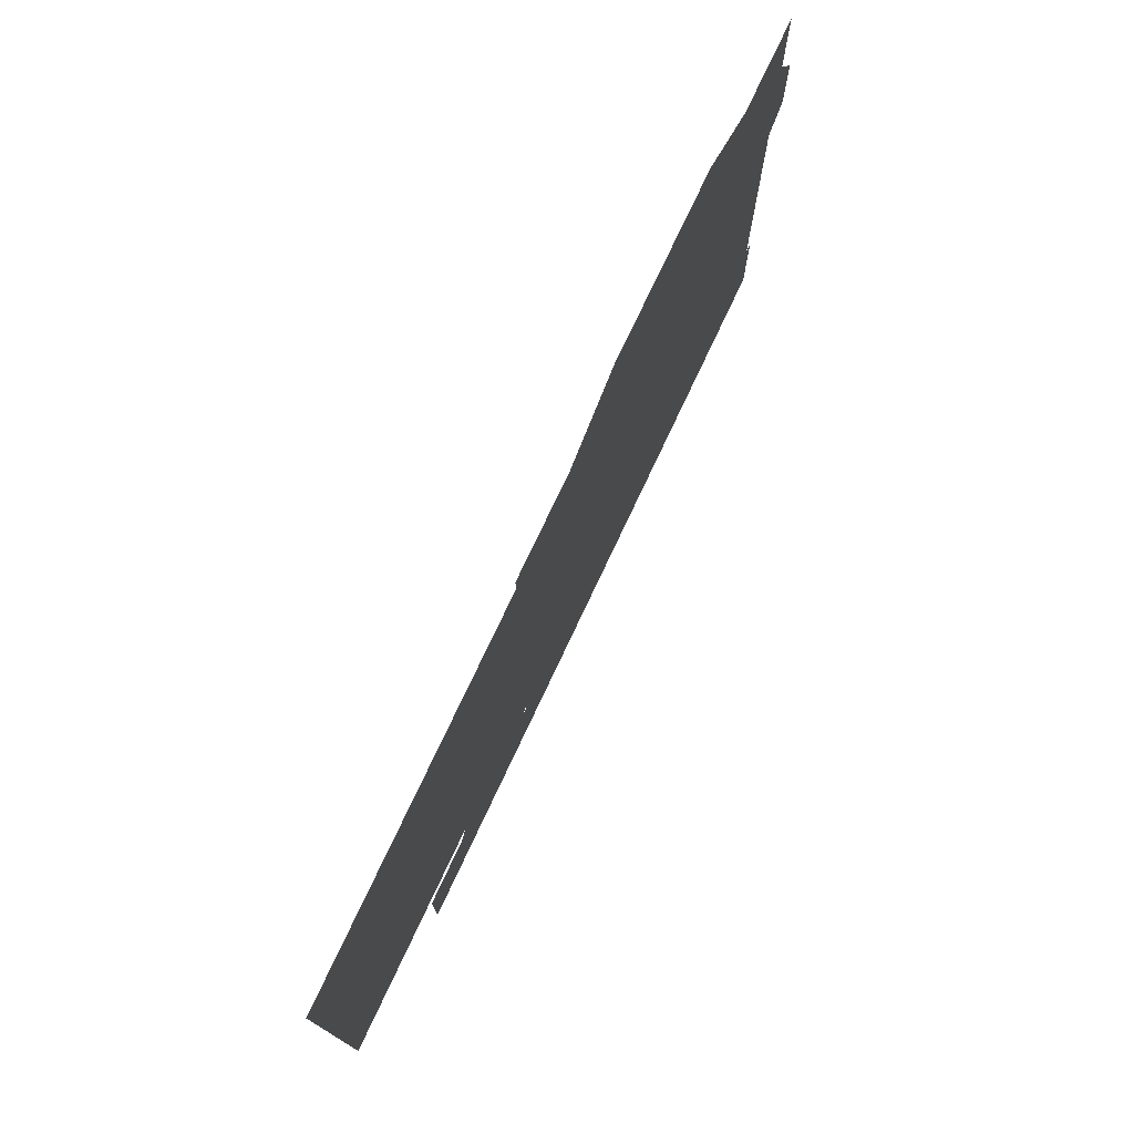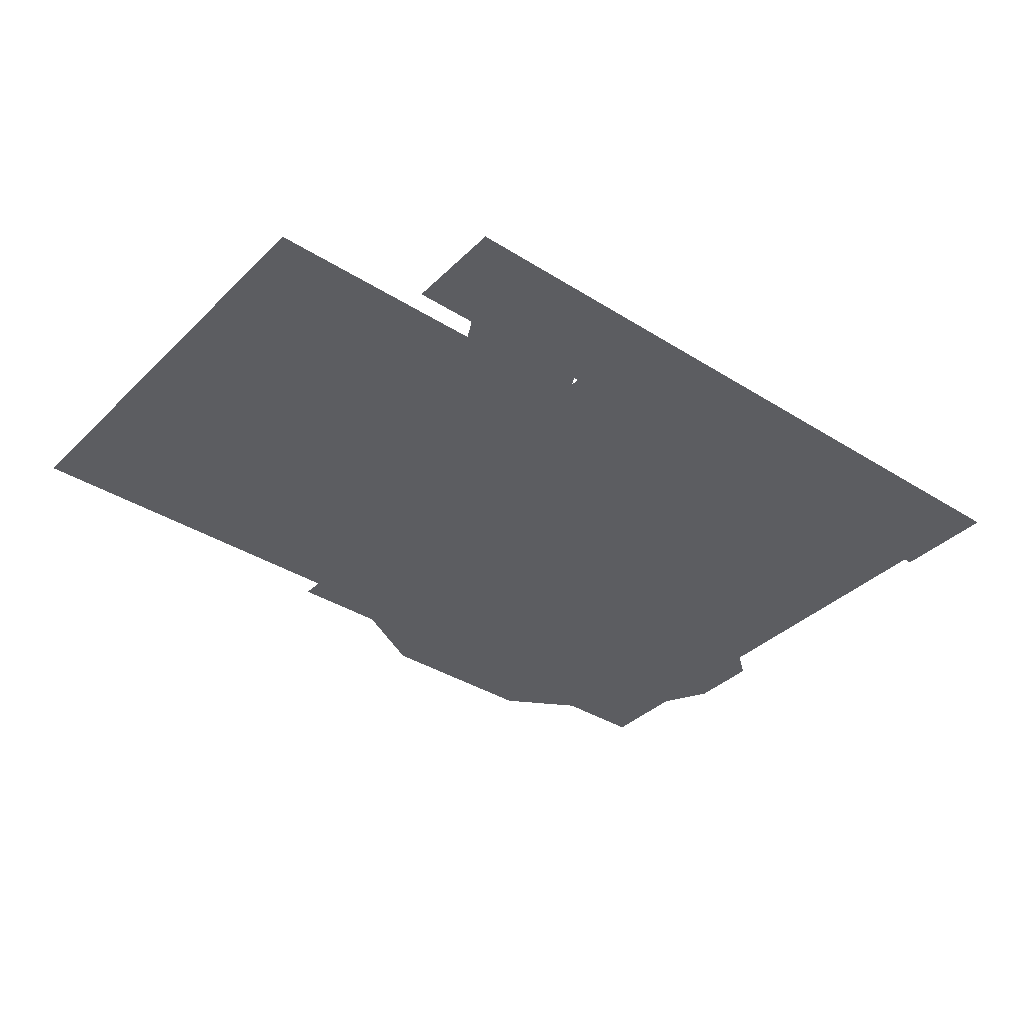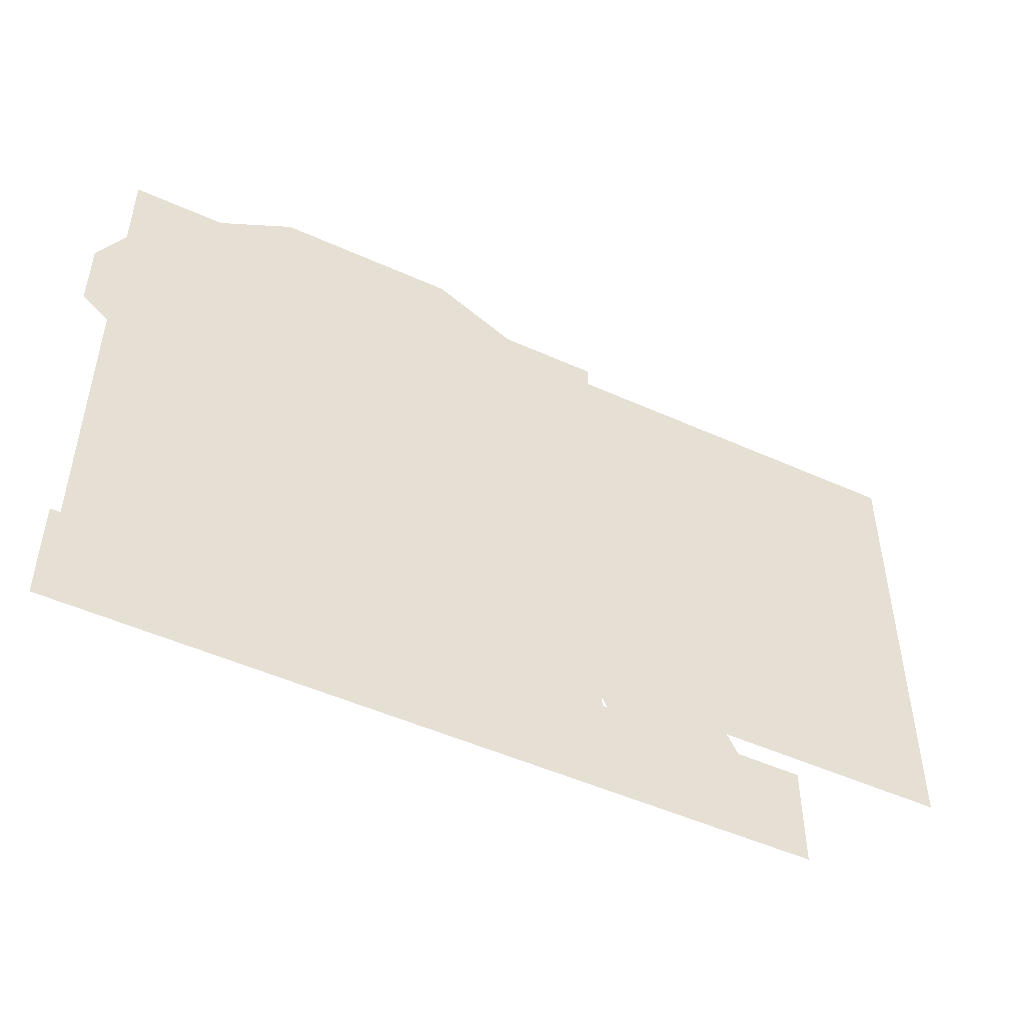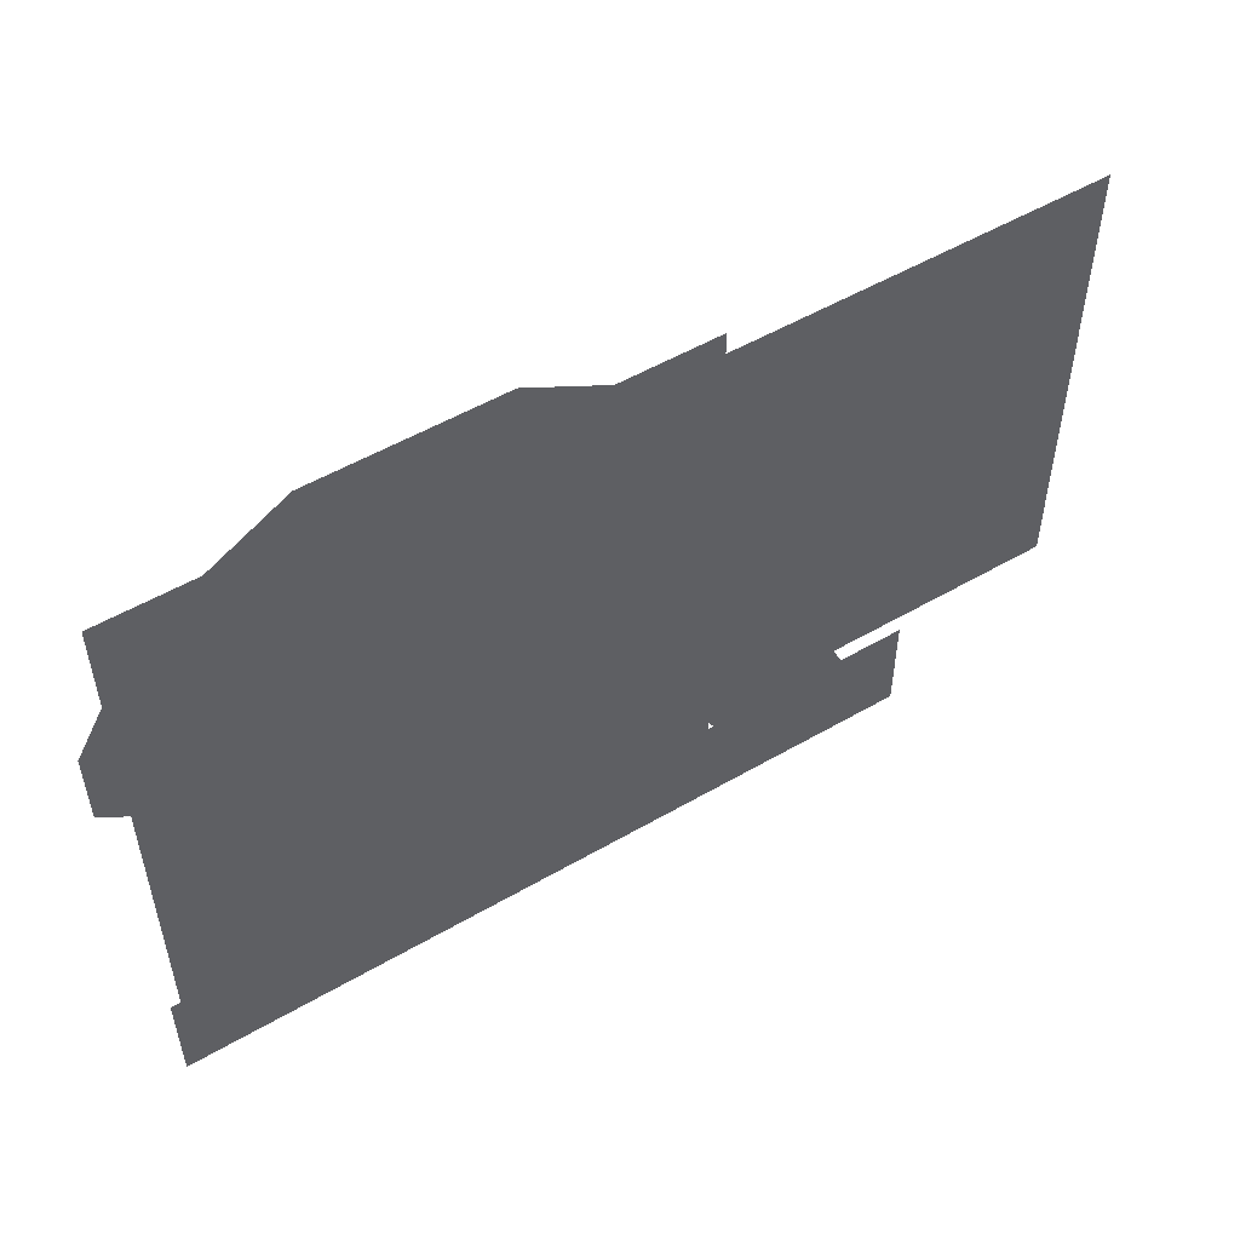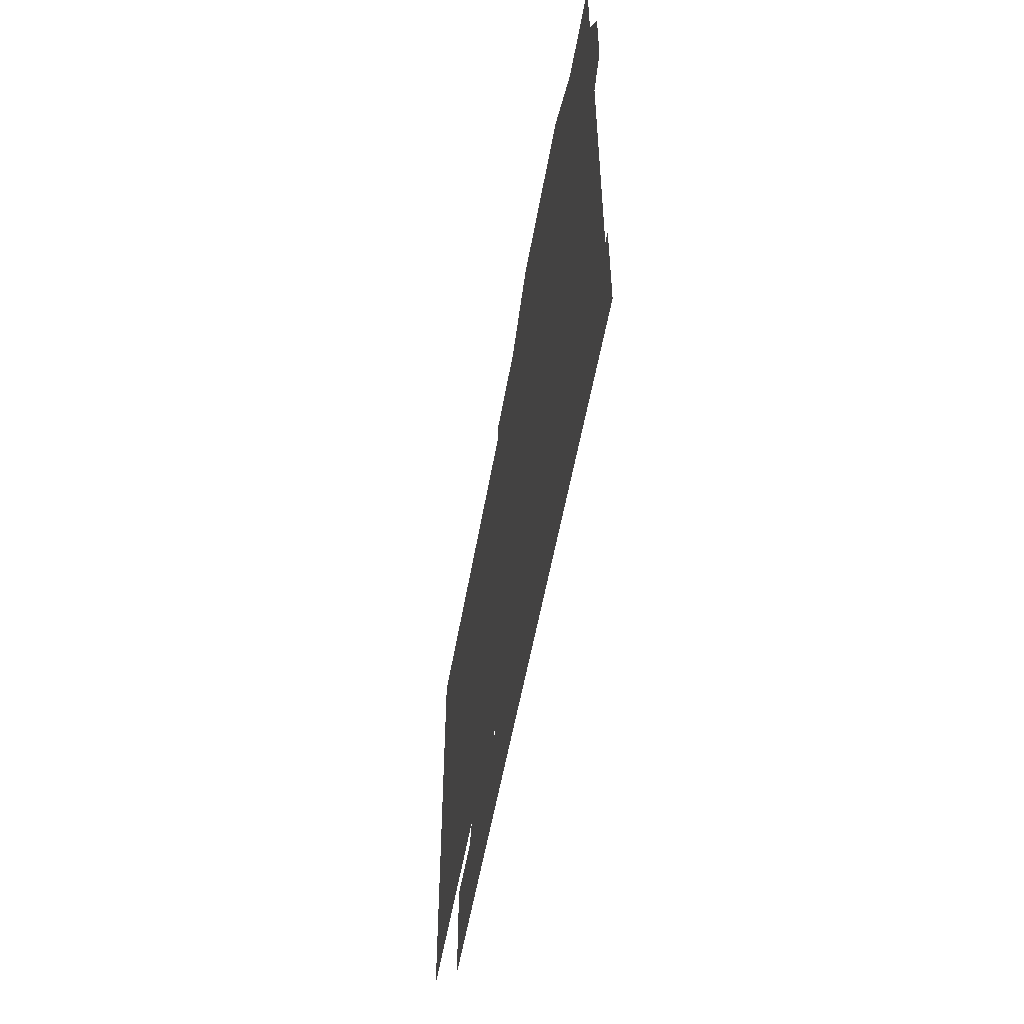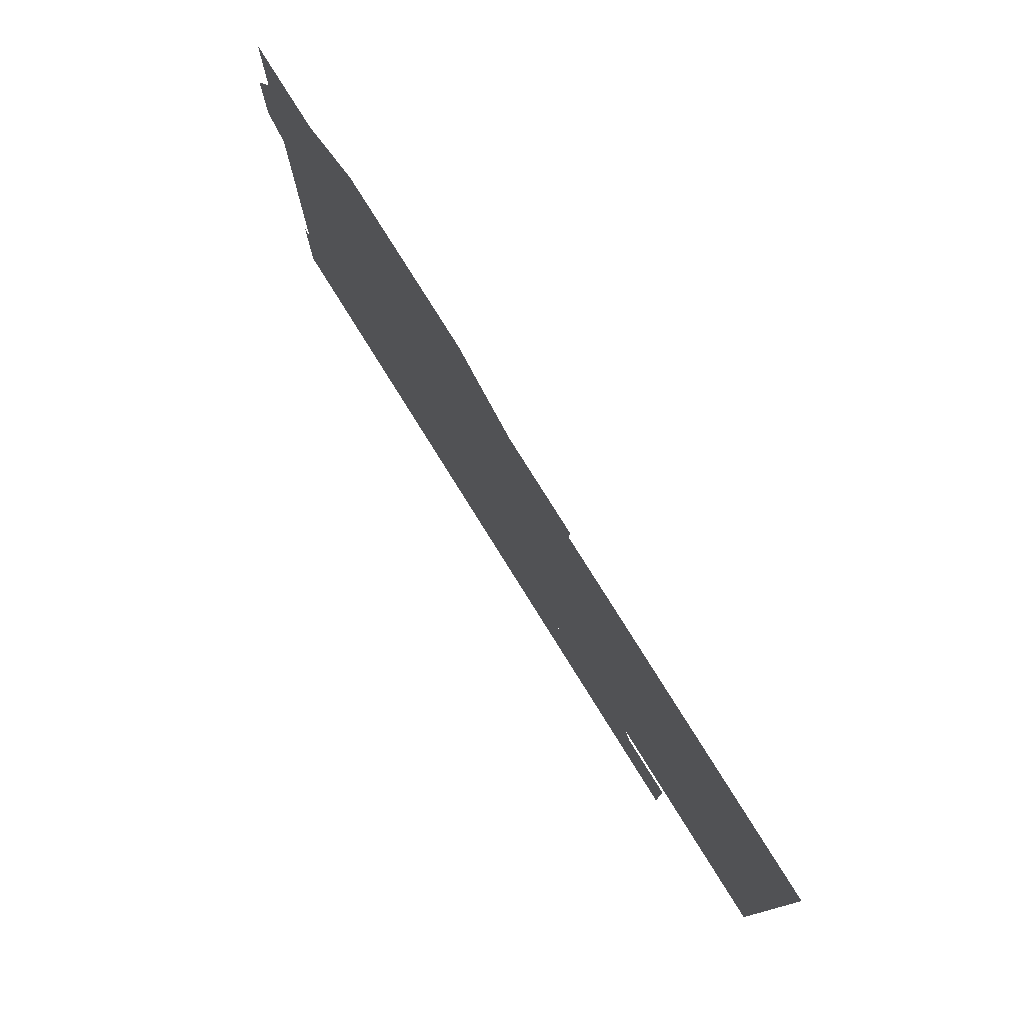
<metadata>
{"format":"obj","ext":"obj","renderer":"f3d","projection":"perspective","resolution":1024,"background":"white","views":[{"elev":75.9,"azim":-64.8,"up":"+Y"},{"elev":-37.1,"azim":-39.1,"up":"+Z"},{"elev":-49.7,"azim":153.5,"up":"+Y"},{"elev":52.9,"azim":148.1,"up":"+Y"},{"elev":-54.5,"azim":80.1,"up":"+Y"},{"elev":78.0,"azim":-121.9,"up":"+Y"}]}
</metadata>
<code>
g Skeleton Prefab Mesh "Spine"
v -2.524 -0.2939 0
v -2.524 0.2561 0
v 1.376 -0.2939 0
v 1.376 0.2561 0
v -2.193 0.2378 0
v -1.671 1.24 0
v -1.616 -0.06238 0
v -1.094 0.9399 0
v -0.8739 0.02111 0
v -0.8739 1.151 0
v -0.2239 0.02111 0
v -0.2239 1.151 0
v -1.424 0.2161 0
v -1.424 2.956 0
v 1.326 0.2161 0
v 1.326 2.956 0
v -1.217 2.789 0
v -1.655 2.172 0
v -1.734 1.544 0
v -1.671 0.9132 0
v -1.451 0.6519 0
v -1.064 0.6462 0
v -0.3645 0.9152 0
v 0.3988 1.231 0
v 1.064 1.541 0
v 1.466 1.855 0
v 1.466 2.243 0
v 1.166 2.767 0
v 0.4555 3.186 0
v -0.4851 3.186 0
v 0.6619 2.479 0
v 0.06542 2.148 0
v -0.7105 1.857 0
v -1.42 1.623 0
v 0.9112 1.902 0
v 0.2824 1.558 0
v -0.483 1.266 0
v -1.233 1.017 0
v -3.334 0.3666 0
v -0.2042 0.3661 0
v -0.2038 2.836 0
v -3.334 2.837 0
v -1.854 0.6263 0
v -1.854 1.346 0
v -1.134 0.6262 0
v -1.134 1.346 0
v 0.02615 -0.08892 0
v 0.02615 1.161 0
v 0.7962 -0.08892 0
v 0.7962 1.161 0
v -1.3 0.1993 0
v -0.6716 1.28 0
v -0.6339 -0.1876 0
v -0.00586 0.8932 0
g Skeleton Prefab Mesh "Spine"_0
f 2 3 1
f 2 4 3
f 6 7 5
f 6 8 7
f 10 11 9
f 10 12 11
f 14 15 13
f 14 16 15
f 29 28 31
f 30 29 32
f 30 32 33
f 32 29 31
f 28 27 31
f 32 31 35
f 31 27 35
f 30 33 17
f 18 17 33
f 35 27 26
f 18 33 34
f 32 35 36
f 33 32 36
f 19 18 34
f 35 26 25
f 36 35 25
f 33 36 37
f 36 25 24
f 37 36 24
f 34 33 38
f 38 33 37
f 19 34 38
f 37 24 23
f 19 38 20
f 20 38 21
f 38 37 22
f 21 38 22
f 22 37 23
f 42 41 40
f 39 42 40
f 44 45 43
f 44 46 45
f 48 49 47
f 48 50 49
f 52 53 51
f 52 54 53

</code>
